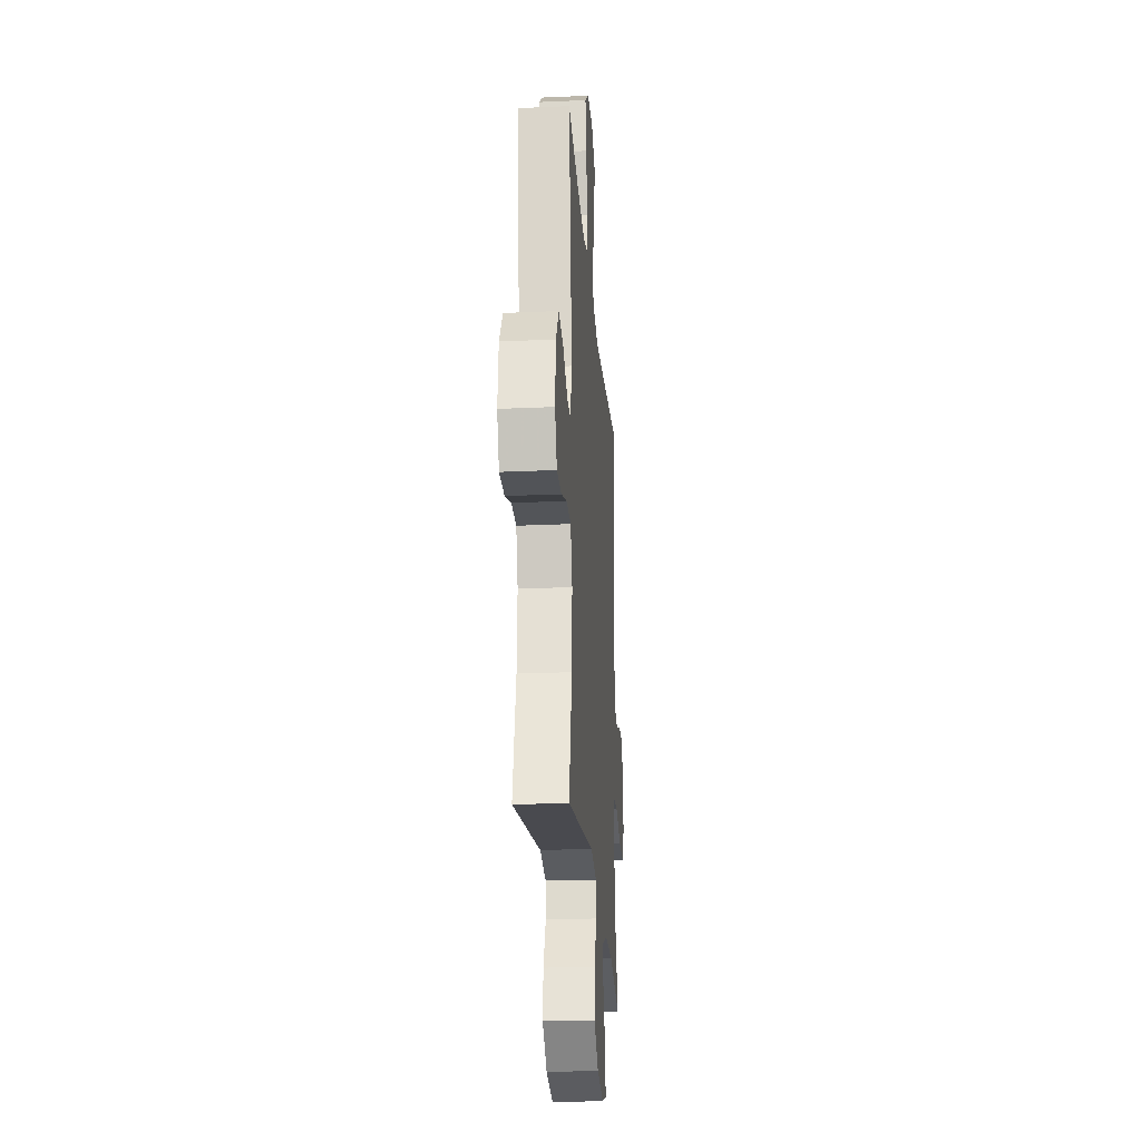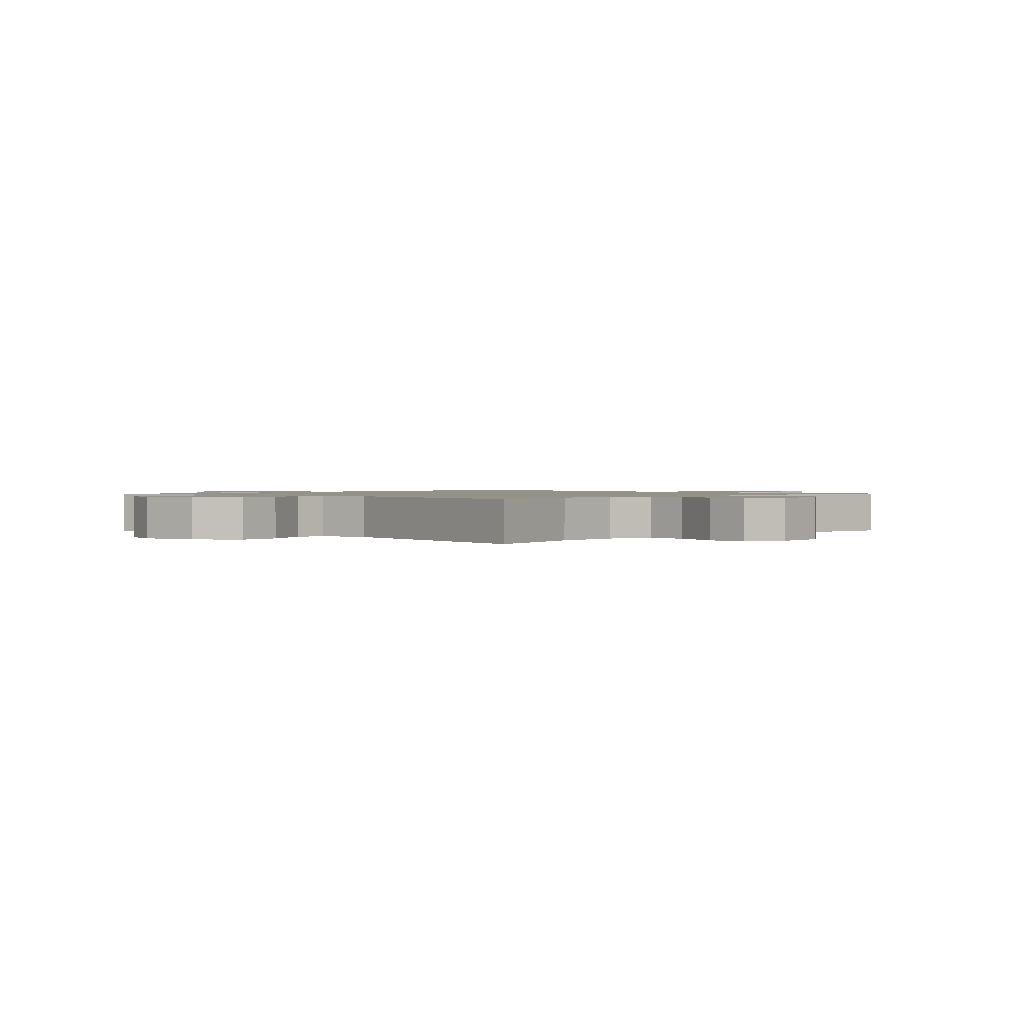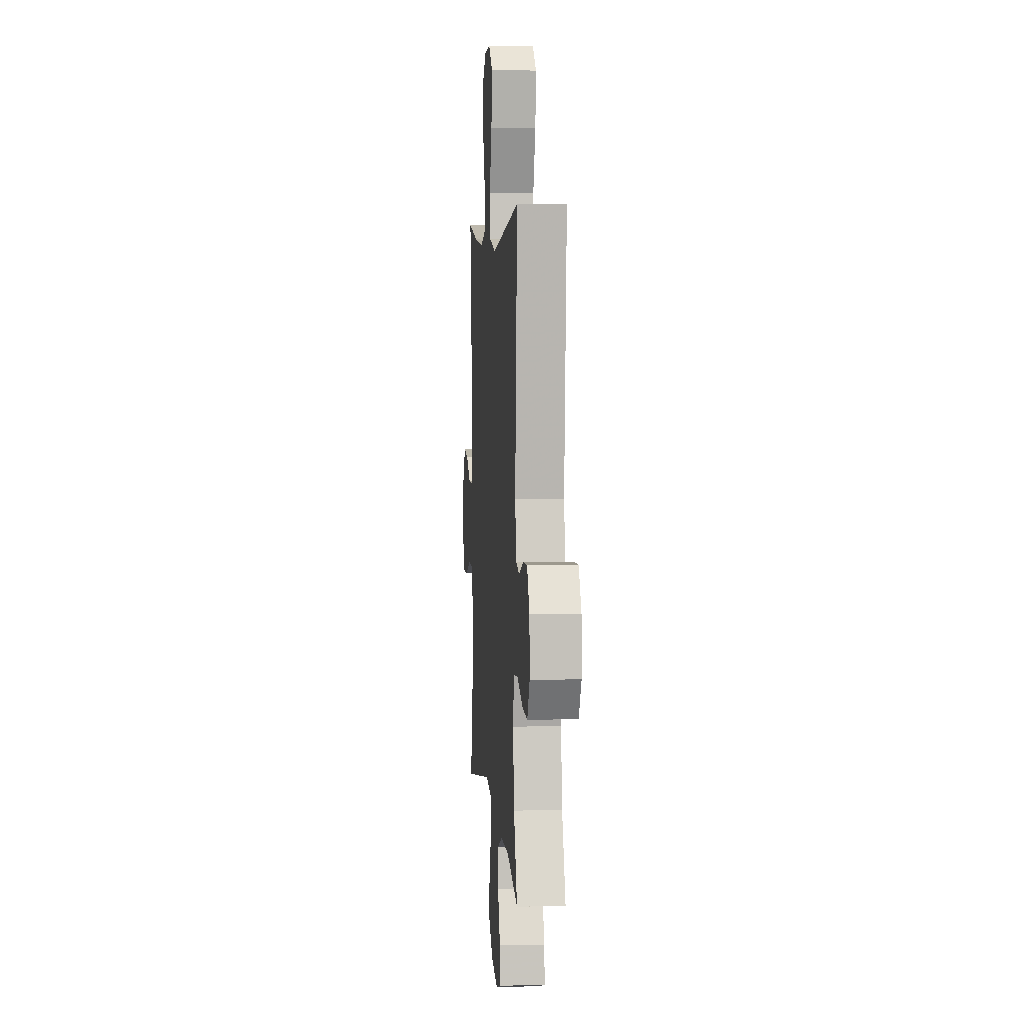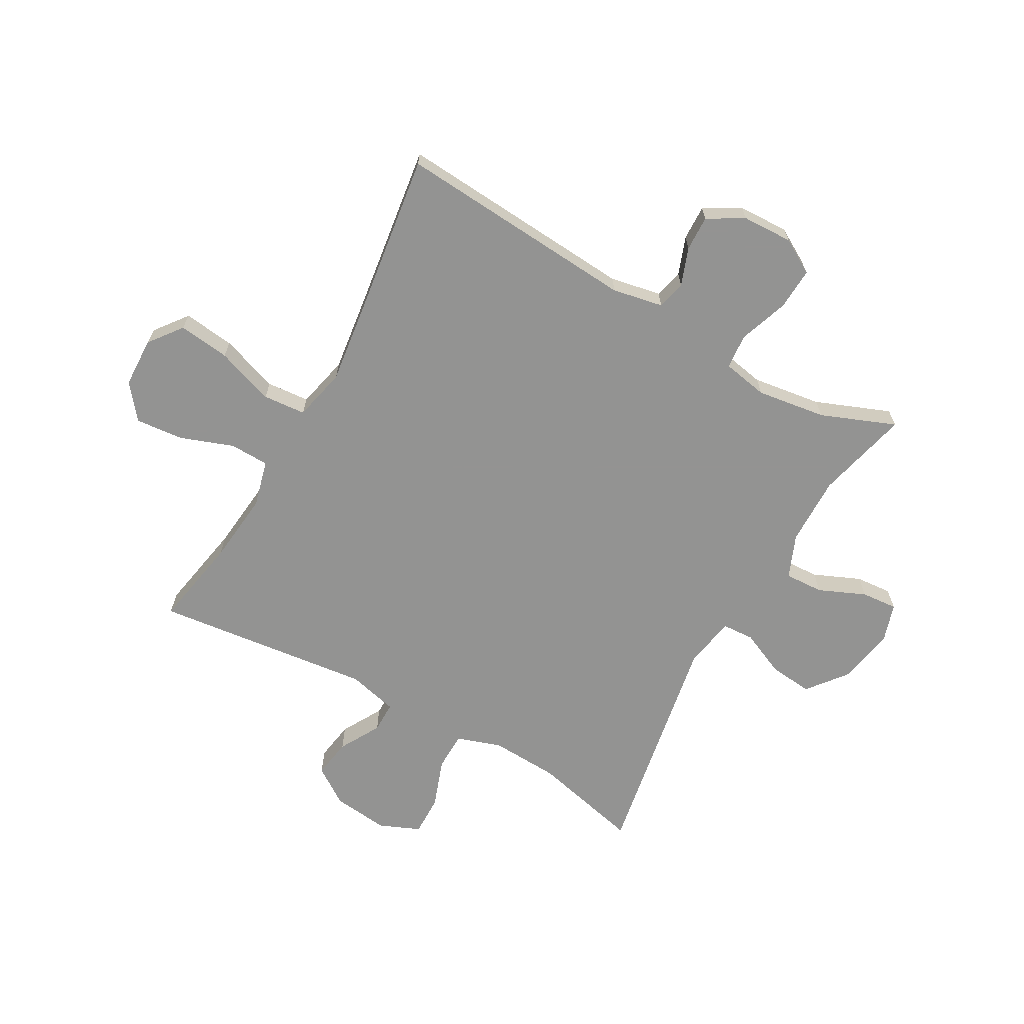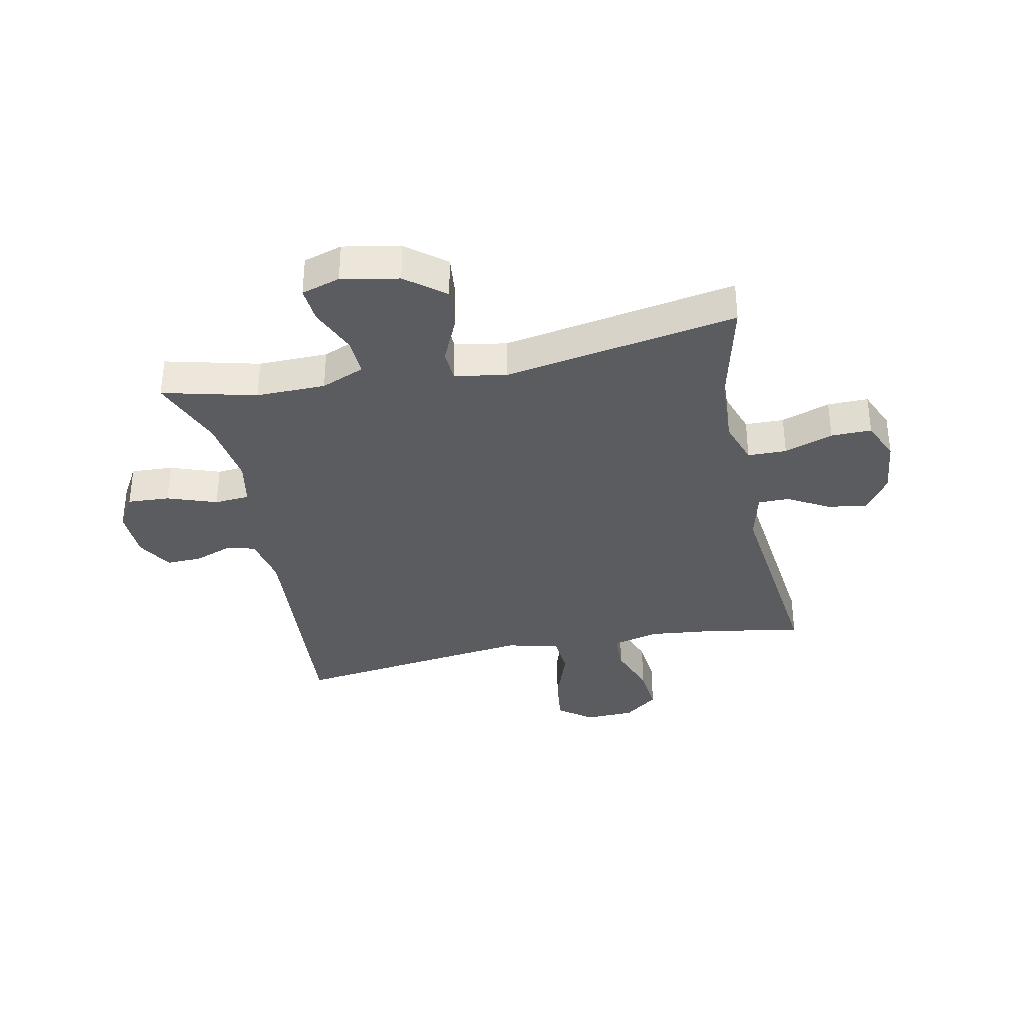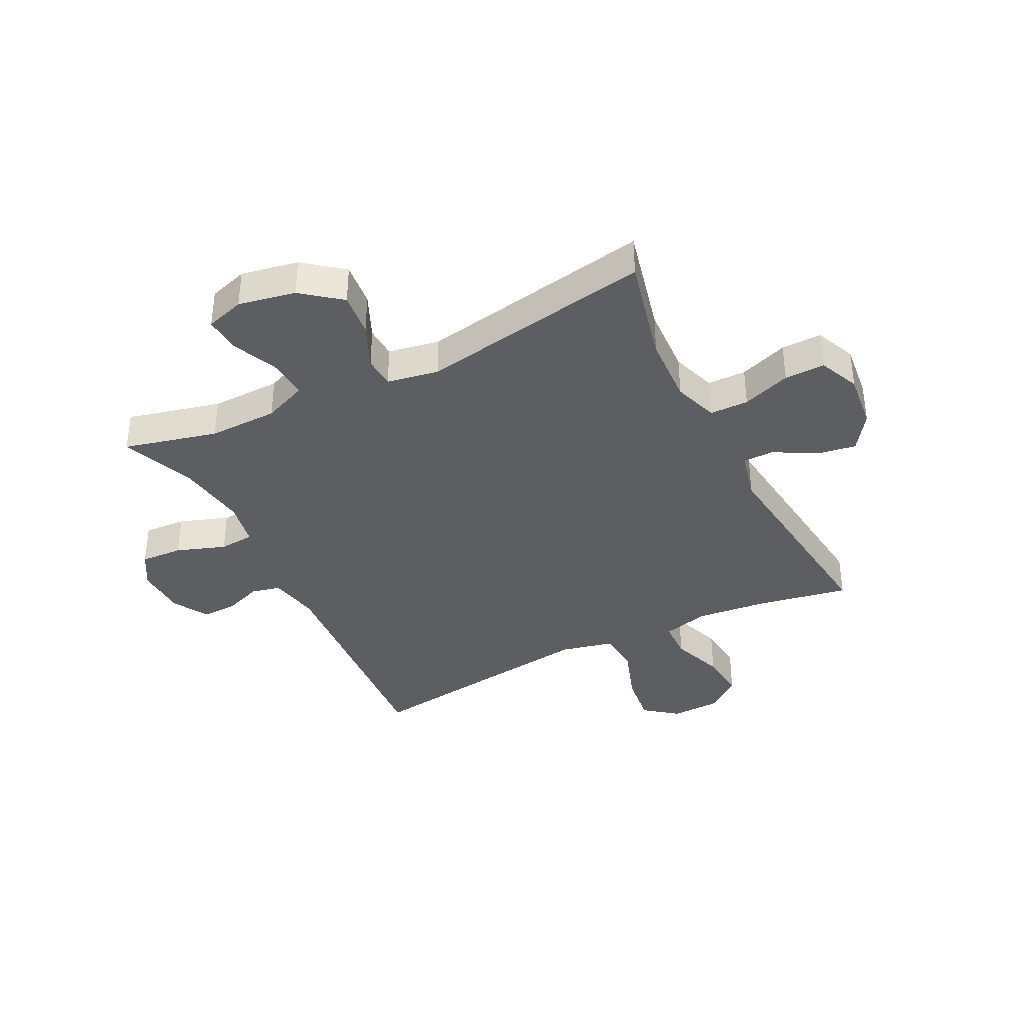
<metadata>
{"format":"obj","ext":"obj","renderer":"f3d","projection":"perspective","resolution":1024,"background":"white","views":[{"elev":-23.7,"azim":-85.7,"up":"+Z"},{"elev":1.2,"azim":-136.0,"up":"+Y"},{"elev":4.9,"azim":85.3,"up":"+Z"},{"elev":-66.7,"azim":60.7,"up":"+Y"},{"elev":-34.9,"azim":-168.4,"up":"+Y"},{"elev":-37.6,"azim":-153.3,"up":"+Y"}]}
</metadata>
<code>
v -0.5 0.07 0.5
v -0.344 0.07 0.471
v -0.219 0.07 0.458
v -0.138 0.07 0.479
v -0.136 0.07 0.547
v -0.169 0.07 0.638
v -0.177 0.07 0.722
v -0.118 0.07 0.769
v -0.031 0.07 0.772
v 0.026 0.07 0.728
v 0.015 0.07 0.639
v -0.02 0.07 0.538
v -0.014 0.07 0.464
v 0.077 0.07 0.443
v 0.216 0.07 0.461
v 0.5 0.07 0.5
v 0.469 0.07 0.083
v 0.486 0.07 -0.005
v 0.536 0.07 -0.017
v 0.601 0.07 0.007
v 0.662 0.07 0.009
v 0.698 0.07 -0.053
v 0.701 0.07 -0.141
v 0.666 0.07 -0.201
v 0.593 0.07 -0.197
v 0.508 0.07 -0.167
v 0.447 0.07 -0.172
v 0.432 0.07 -0.251
v 0.449 0.07 -0.371
v 0.5 0.07 -0.5
v 0.338 0.07 -0.46
v 0.218 0.07 -0.462
v 0.143 0.07 -0.493
v 0.146 0.07 -0.56
v 0.181 0.07 -0.641
v 0.186 0.07 -0.704
v 0.119 0.07 -0.725
v 0.02 0.07 -0.706
v -0.047 0.07 -0.653
v -0.039 0.07 -0.577
v -0.004 0.07 -0.499
v -0.007 0.07 -0.444
v -0.096 0.07 -0.428
v -0.5 0.07 -0.5
v -0.455 0.07 -0.311
v -0.449 0.07 -0.192
v -0.475 0.07 -0.115
v -0.542 0.07 -0.114
v -0.626 0.07 -0.144
v -0.696 0.07 -0.145
v -0.726 0.07 -0.075
v -0.715 0.07 0.023
v -0.671 0.07 0.087
v -0.603 0.07 0.076
v -0.532 0.07 0.036
v -0.478 0.07 0.036
v -0.457 0.07 0.123
v -0.5 0 0.5
v -0.344 0 0.471
v -0.219 0 0.458
v -0.138 0 0.479
v -0.136 0 0.547
v -0.169 0 0.638
v -0.177 0 0.722
v -0.118 0 0.769
v -0.031 0 0.772
v 0.026 0 0.728
v 0.015 0 0.639
v -0.02 0 0.538
v -0.014 0 0.464
v 0.077 0 0.443
v 0.216 0 0.461
v 0.5 0 0.5
v 0.469 0 0.083
v 0.486 0 -0.005
v 0.536 0 -0.017
v 0.601 0 0.007
v 0.662 0 0.009
v 0.698 0 -0.053
v 0.701 0 -0.141
v 0.666 0 -0.201
v 0.593 0 -0.197
v 0.508 0 -0.167
v 0.447 0 -0.172
v 0.432 0 -0.251
v 0.449 0 -0.371
v 0.5 0 -0.5
v 0.338 0 -0.46
v 0.218 0 -0.462
v 0.143 0 -0.493
v 0.146 0 -0.56
v 0.181 0 -0.641
v 0.186 0 -0.704
v 0.119 0 -0.725
v 0.02 0 -0.706
v -0.047 0 -0.653
v -0.039 0 -0.577
v -0.004 0 -0.499
v -0.007 0 -0.444
v -0.096 0 -0.428
v -0.5 0 -0.5
v -0.455 0 -0.311
v -0.449 0 -0.192
v -0.475 0 -0.115
v -0.542 0 -0.114
v -0.626 0 -0.144
v -0.696 0 -0.145
v -0.726 0 -0.075
v -0.715 0 0.023
v -0.671 0 0.087
v -0.603 0 0.076
v -0.532 0 0.036
v -0.478 0 0.036
v -0.457 0 0.123
f 53 54 55
f 52 53 55
f 51 52 55
f 50 51 55
f 49 50 55
f 48 49 55
f 47 48 55 56
f 46 47 56 57
f 43 44 45
f 42 43 45 46
f 39 40 41
f 38 39 41
f 37 38 41
f 36 37 41
f 35 36 41
f 34 35 41
f 33 34 41 42
f 42 46 57
f 33 42 57
f 32 33 57
f 29 30 31
f 57 1 2
f 32 57 2
f 31 32 2
f 29 31 2
f 28 29 2
f 24 25 26
f 23 24 26
f 22 23 26
f 21 22 26
f 20 21 26
f 19 20 26
f 18 19 26 27
f 15 16 17
f 17 18 27
f 15 17 27
f 14 15 27
f 10 11 12
f 9 10 12
f 8 9 12
f 7 8 12
f 6 7 12
f 5 6 12
f 4 5 12 13
f 14 27 28
f 13 14 28
f 4 13 28
f 3 4 28
f 2 3 28
f 112 111 110
f 112 110 109
f 112 109 108
f 112 108 107
f 112 107 106
f 112 106 105
f 113 112 105 104
f 114 113 104 103
f 102 101 100
f 103 102 100 99
f 98 97 96
f 98 96 95
f 98 95 94
f 98 94 93
f 98 93 92
f 98 92 91
f 99 98 91 90
f 114 103 99
f 114 99 90
f 114 90 89
f 88 87 86
f 59 58 114
f 59 114 89
f 59 89 88
f 59 88 86
f 59 86 85
f 83 82 81
f 83 81 80
f 83 80 79
f 83 79 78
f 83 78 77
f 83 77 76
f 84 83 76 75
f 74 73 72
f 84 75 74
f 84 74 72
f 84 72 71
f 69 68 67
f 69 67 66
f 69 66 65
f 69 65 64
f 69 64 63
f 69 63 62
f 70 69 62 61
f 85 84 71
f 85 71 70
f 85 70 61
f 85 61 60
f 85 60 59
f 1 58 59 2
f 2 59 60 3
f 3 60 61 4
f 4 61 62 5
f 5 62 63 6
f 6 63 64 7
f 7 64 65 8
f 8 65 66 9
f 9 66 67 10
f 10 67 68 11
f 11 68 69 12
f 12 69 70 13
f 13 70 71 14
f 14 71 72 15
f 15 72 73 16
f 16 73 74 17
f 17 74 75 18
f 18 75 76 19
f 19 76 77 20
f 20 77 78 21
f 21 78 79 22
f 22 79 80 23
f 23 80 81 24
f 24 81 82 25
f 25 82 83 26
f 26 83 84 27
f 27 84 85 28
f 28 85 86 29
f 29 86 87 30
f 30 87 88 31
f 31 88 89 32
f 32 89 90 33
f 33 90 91 34
f 34 91 92 35
f 35 92 93 36
f 36 93 94 37
f 37 94 95 38
f 38 95 96 39
f 39 96 97 40
f 40 97 98 41
f 41 98 99 42
f 42 99 100 43
f 43 100 101 44
f 44 101 102 45
f 45 102 103 46
f 46 103 104 47
f 47 104 105 48
f 48 105 106 49
f 49 106 107 50
f 50 107 108 51
f 51 108 109 52
f 52 109 110 53
f 53 110 111 54
f 54 111 112 55
f 55 112 113 56
f 56 113 114 57
f 57 114 58 1

</code>
